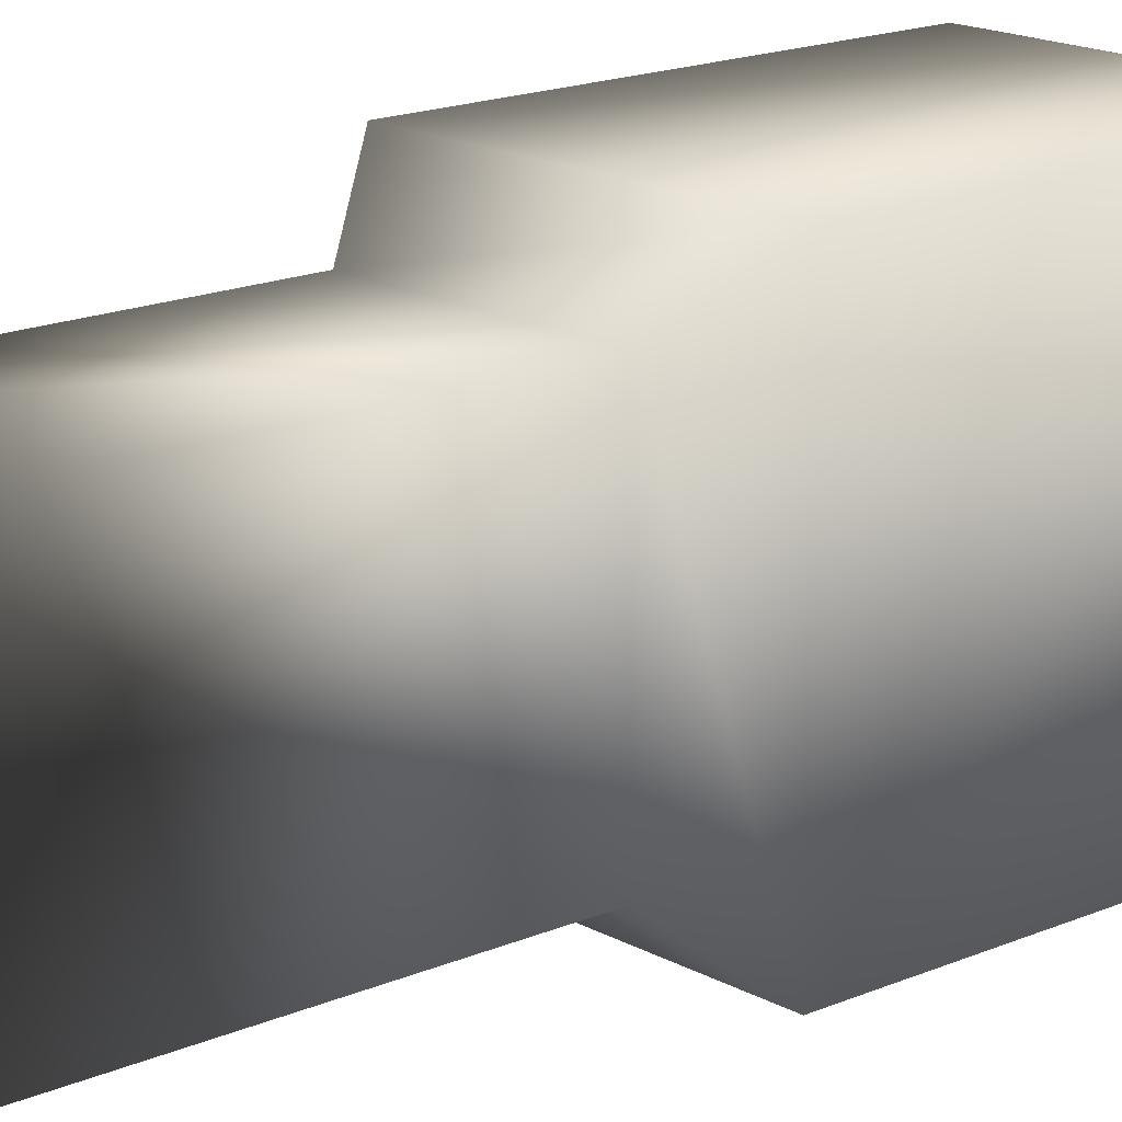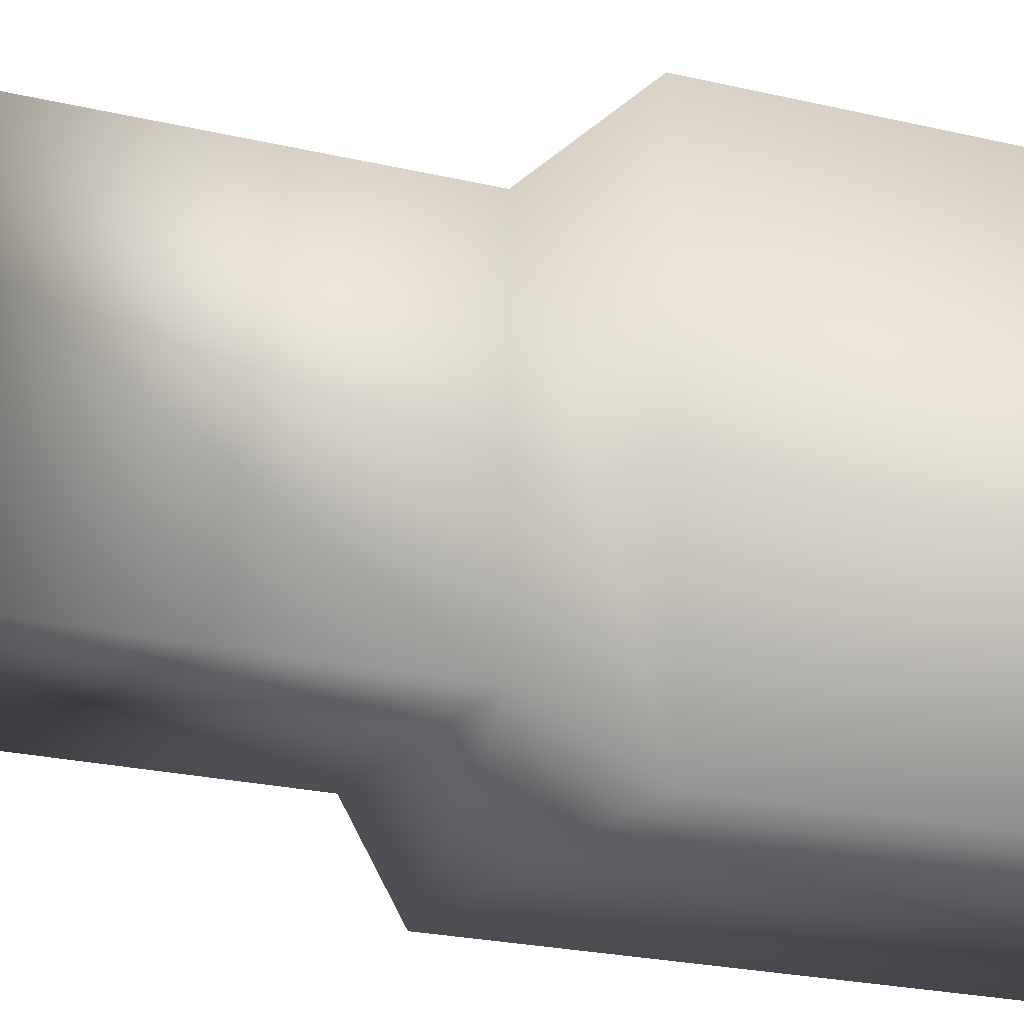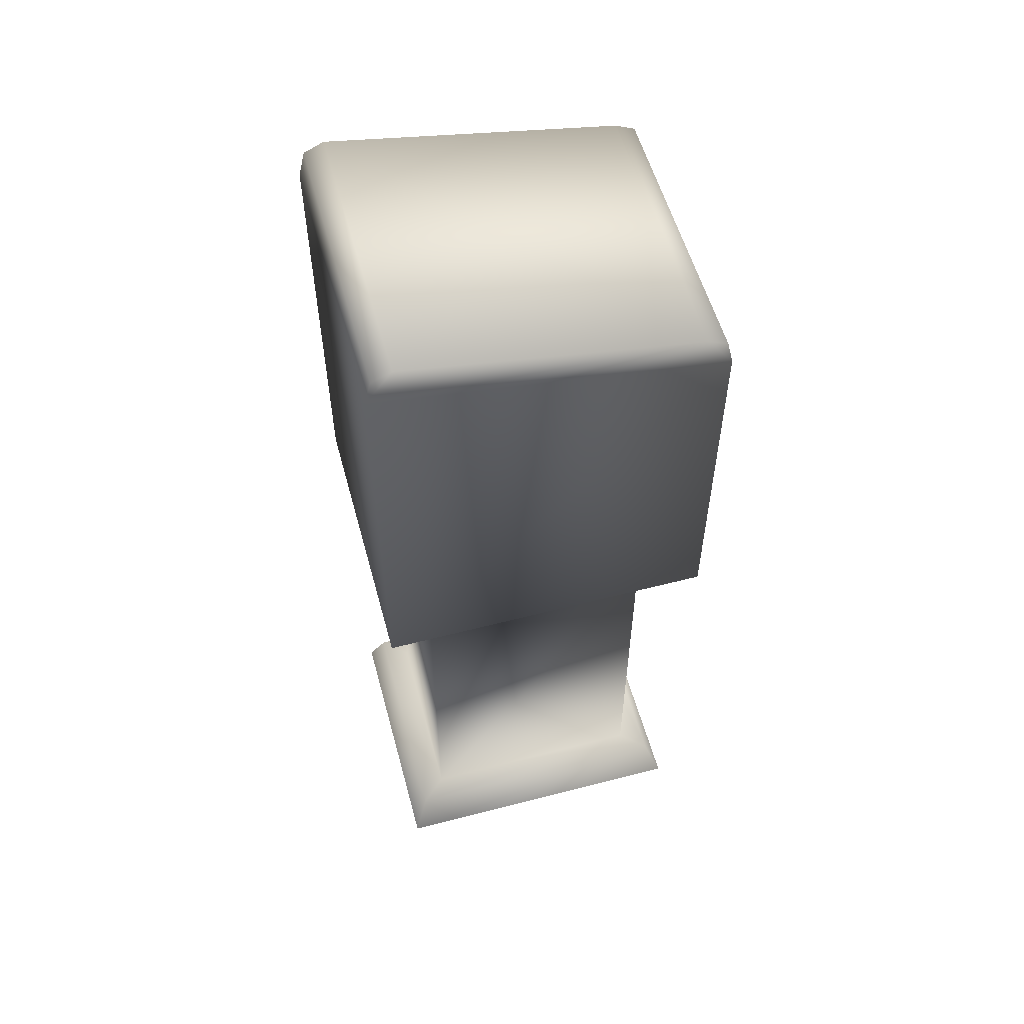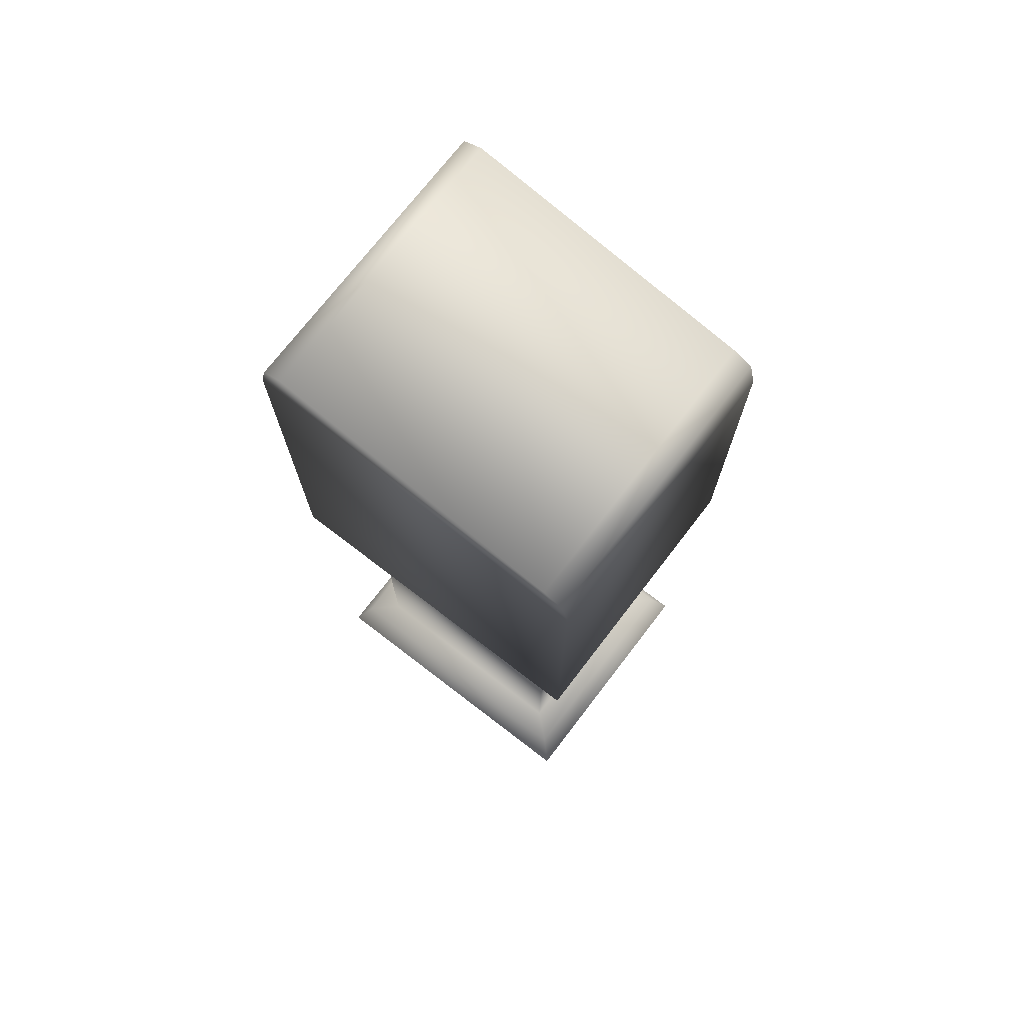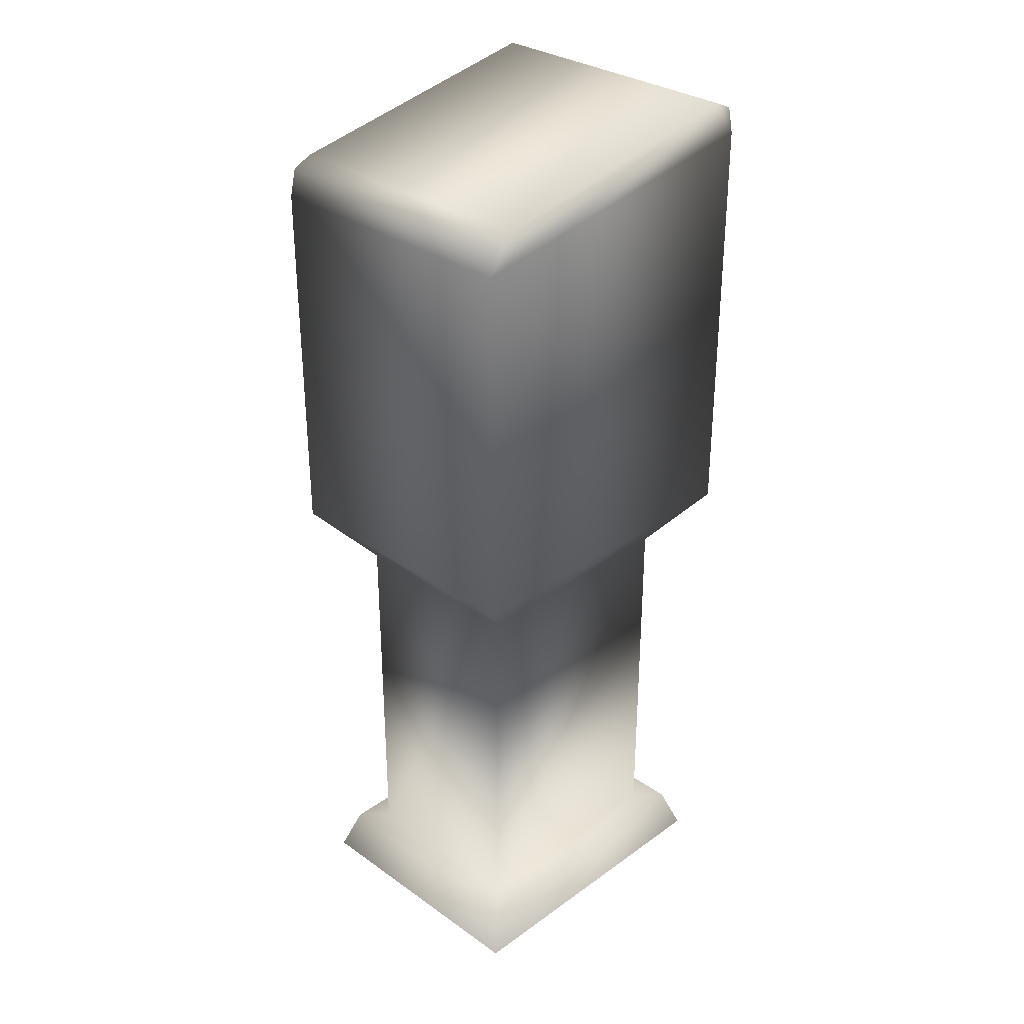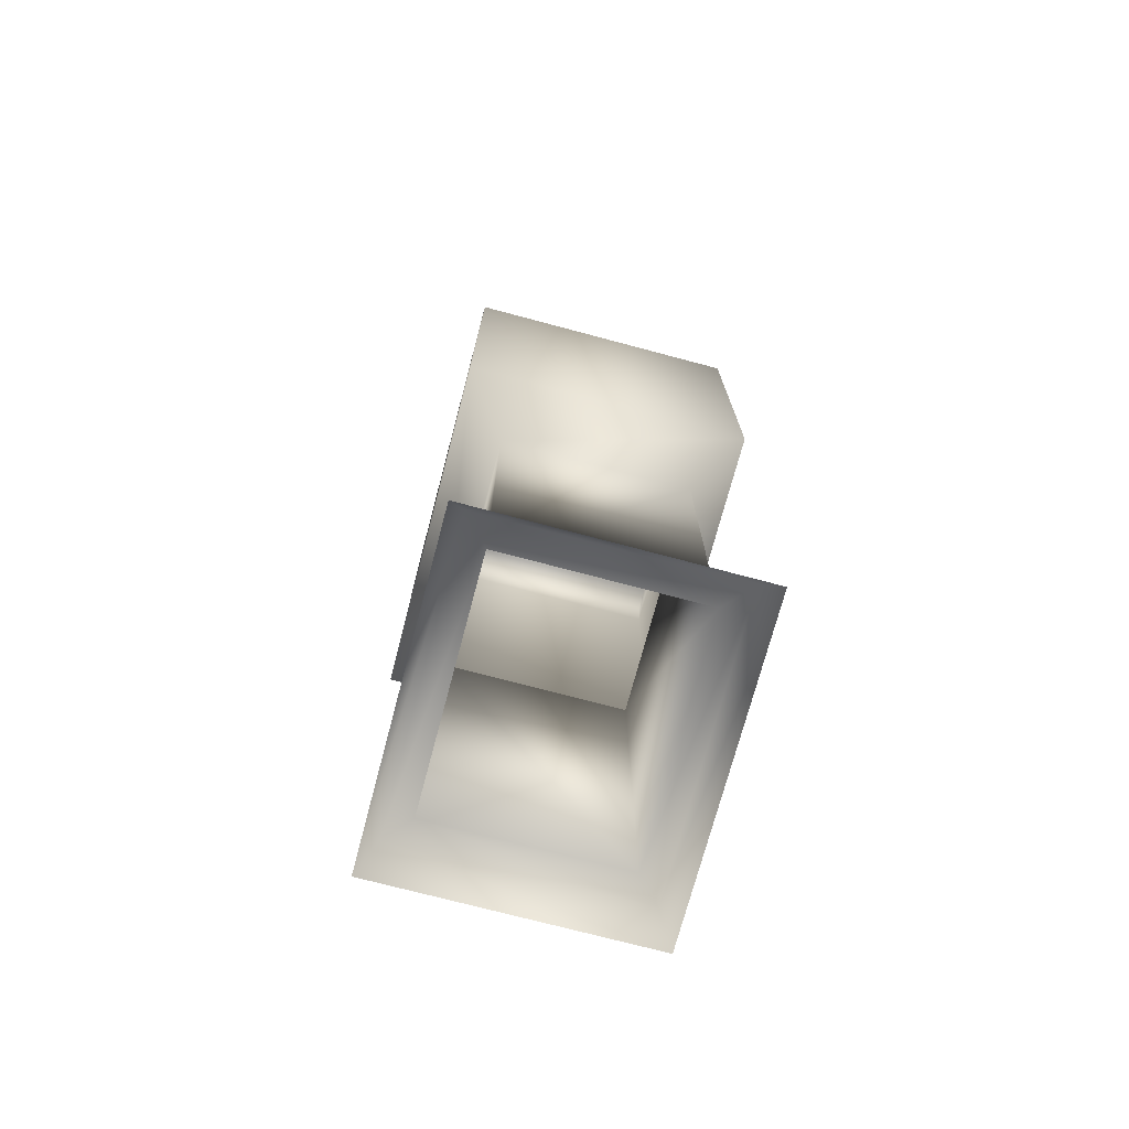
<metadata>
{"format":"obj","ext":"obj","renderer":"f3d","projection":"perspective","resolution":1024,"background":"white","views":[{"elev":16.7,"azim":48.5,"up":"+Z"},{"elev":-19.5,"azim":64.6,"up":"+Z"},{"elev":55.9,"azim":-105.2,"up":"+Y"},{"elev":73.1,"azim":-52.5,"up":"+Y"},{"elev":31.4,"azim":44.8,"up":"+Y"},{"elev":-73.4,"azim":-14.9,"up":"+Y"}]}
</metadata>
<code>
g fcbg_wasteland_003_prop_09
v -0.1837 -3.748e-07 0.2216
v 0.1635 0.06014 0.1992
v 0.1837 -3.748e-07 0.2216
v -0.1635 0.06014 0.1992
v -0.1837 -3.703e-07 -0.2216
v 0.1308 0.06014 0.1632
v -0.1635 0.06014 -0.1992
v 0.1837 -3.703e-07 -0.2216
v -0.1308 0.06014 0.1632
v 0.1308 0.5788 0.1632
v 0.1635 0.06014 -0.1992
v 0.1837 -3.748e-07 0.2216
v 0.1635 0.06014 0.1992
v -0.1308 0.06014 -0.1632
v -0.1308 0.5788 0.1632
v 0.1938 0.658 0.2327
v 0.1308 0.06014 -0.1632
v 0.1308 0.06014 0.1632
v -0.1308 0.5788 -0.1632
v -0.1938 0.658 0.2327
v 0.1938 1.165 0.2327
v -0.1938 1.165 0.2327
v 0.1308 0.5788 -0.1632
v 0.1308 0.5788 0.1632
v -0.1938 0.658 -0.2327
v -0.1938 1.236 -0.2327
v 0.1938 0.658 -0.2327
v 0.1938 0.658 0.2327
v 0.1938 1.165 0.2327
v -0.1938 1.215 0.1967
v -0.1938 1.203 0.2237
v -0.1938 1.286 -0.1967
v -0.1938 1.273 -0.2237
v 0.1938 1.236 -0.2327
v 0.1938 1.273 -0.2237
v -0.1938 1.273 -0.2237
v 0.1938 1.286 -0.1967
v -0.1938 1.286 -0.1967
v -0.1938 1.215 0.1967
v 0.1938 1.215 0.1967
v 0.1938 1.203 0.2237
v -0.1938 1.203 0.2237
v 0.1938 1.165 0.2327
v -0.1938 1.165 0.2327
v 0.1938 1.286 -0.1967
v 0.1938 1.273 -0.2237
v 0.1938 1.215 0.1967
v 0.1938 1.203 0.2237
g fcbg_wasteland_003_prop_09_0
f 3 2 1
f 2 4 1
f 1 4 5
f 2 6 4
f 4 7 5
f 5 7 8
f 6 9 4
f 4 9 7
f 6 10 9
f 7 11 8
f 8 11 12
f 11 13 12
f 9 14 7
f 7 14 11
f 10 15 9
f 9 15 14
f 10 16 15
f 11 17 13
f 14 17 11
f 17 18 13
f 15 19 14
f 14 19 17
f 16 20 15
f 15 20 19
f 16 21 20
f 21 22 20
f 17 23 18
f 19 23 17
f 23 24 18
f 20 25 19
f 19 25 23
f 20 22 25
f 22 26 25
f 23 27 24
f 25 27 23
f 25 26 27
f 27 28 24
f 29 28 27
f 26 22 30
f 31 30 22
f 32 26 30
f 33 26 32
f 26 34 27
f 34 29 27
f 35 34 26
f 36 35 26
f 37 35 36
f 38 37 36
f 37 38 39
f 40 37 39
f 40 39 41
f 39 42 41
f 41 42 43
f 42 44 43
f 29 34 45
f 46 45 34
f 47 29 45
f 48 29 47

</code>
